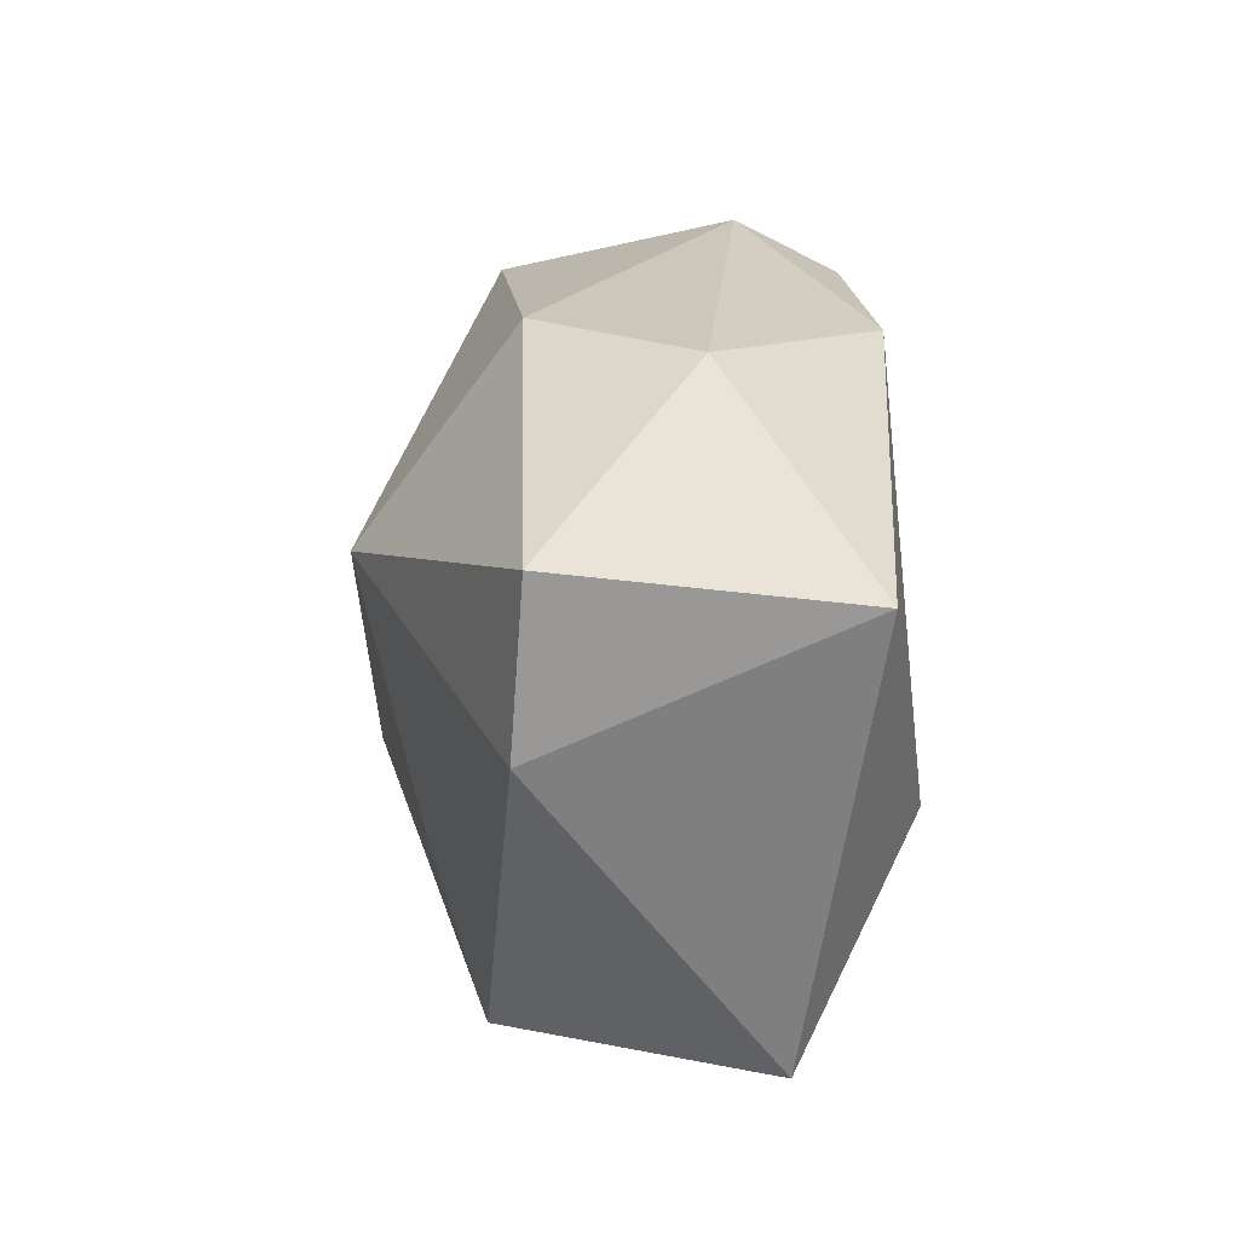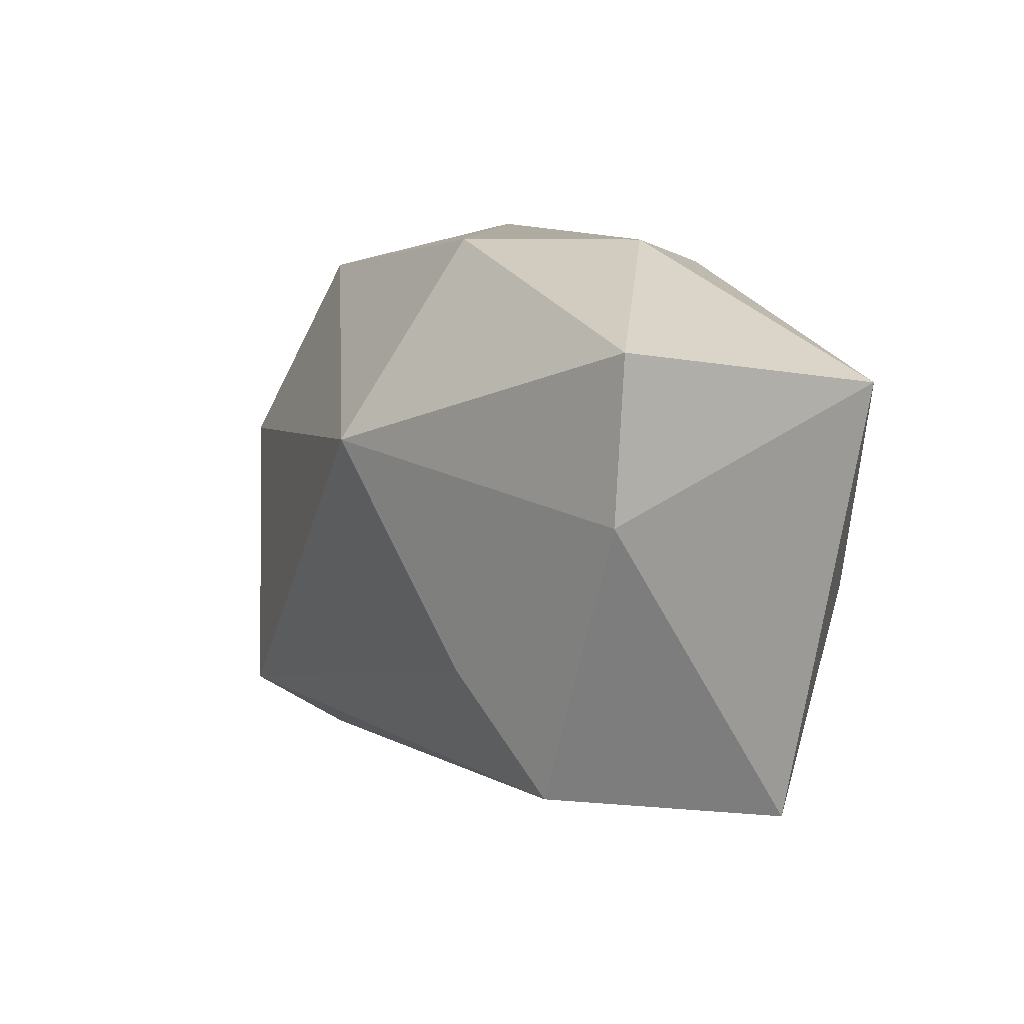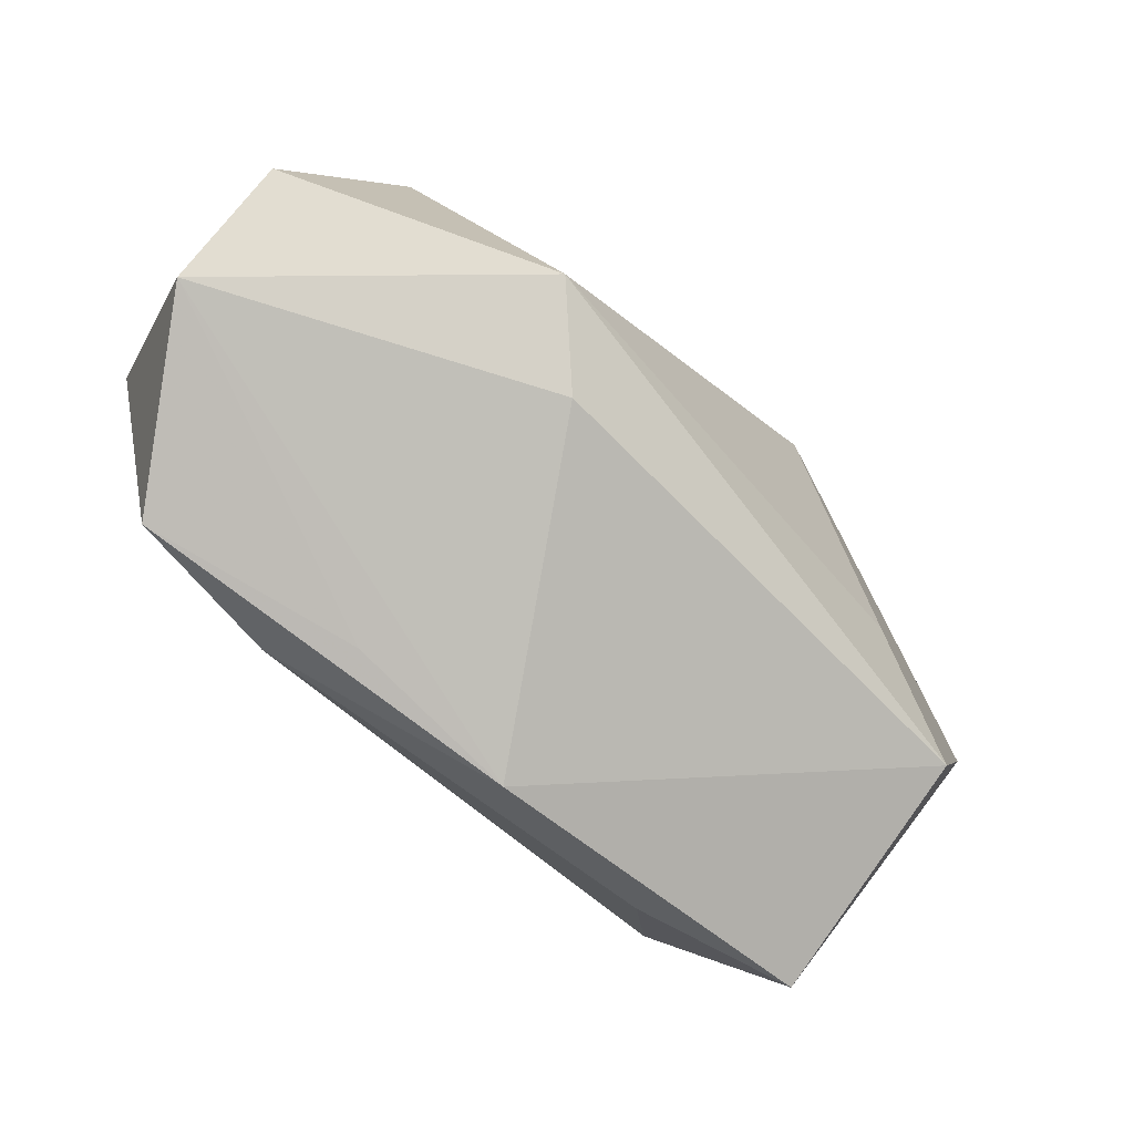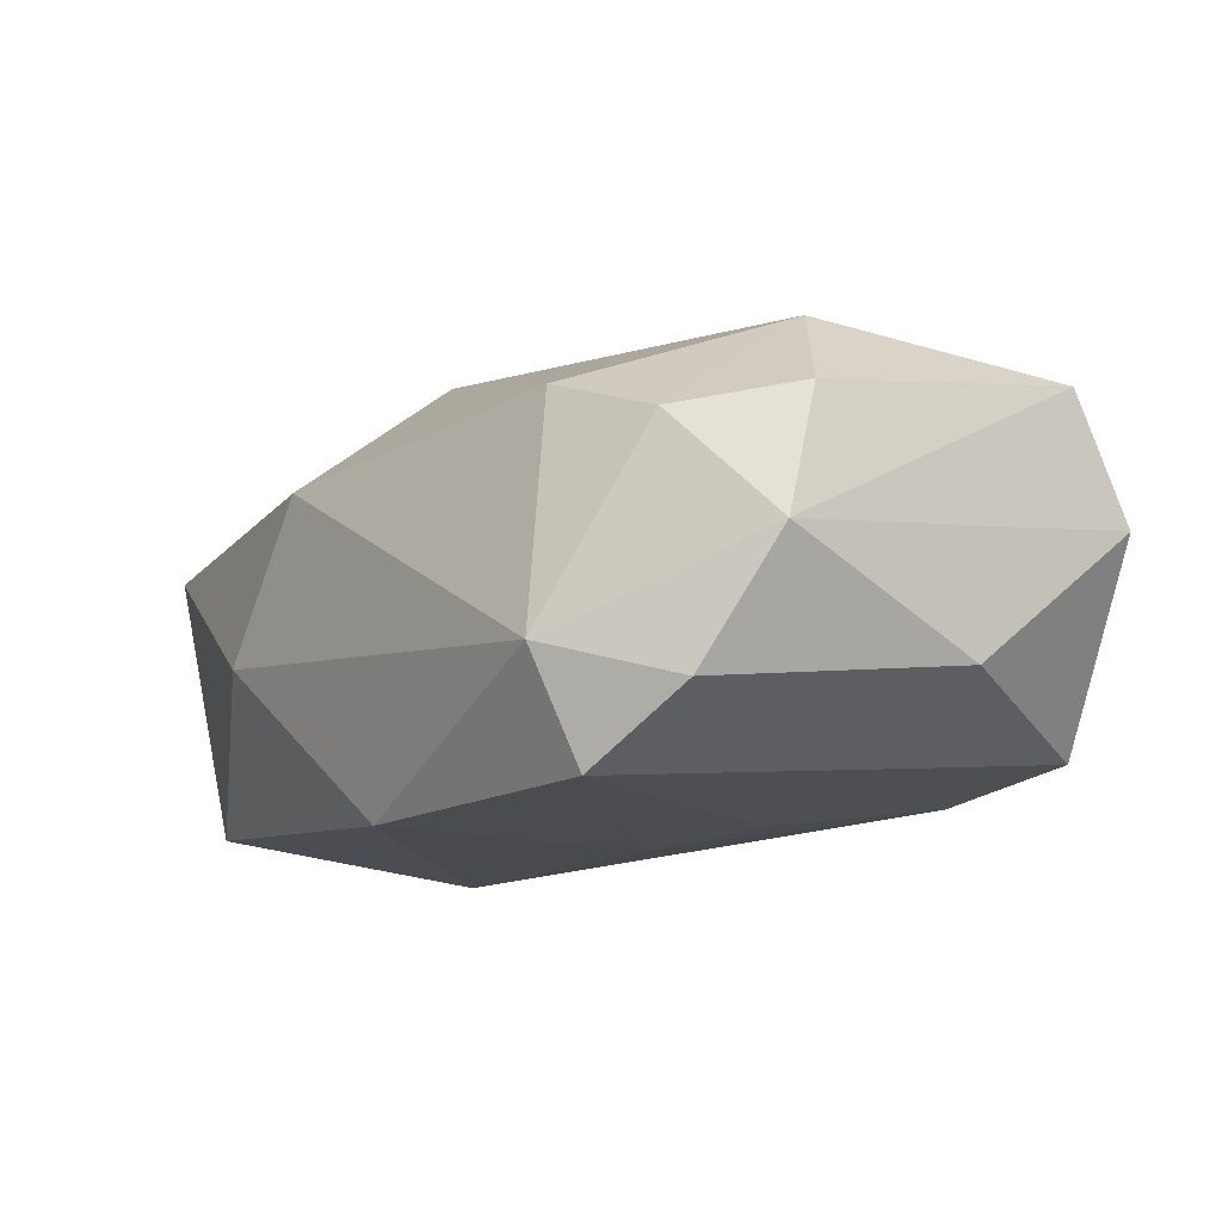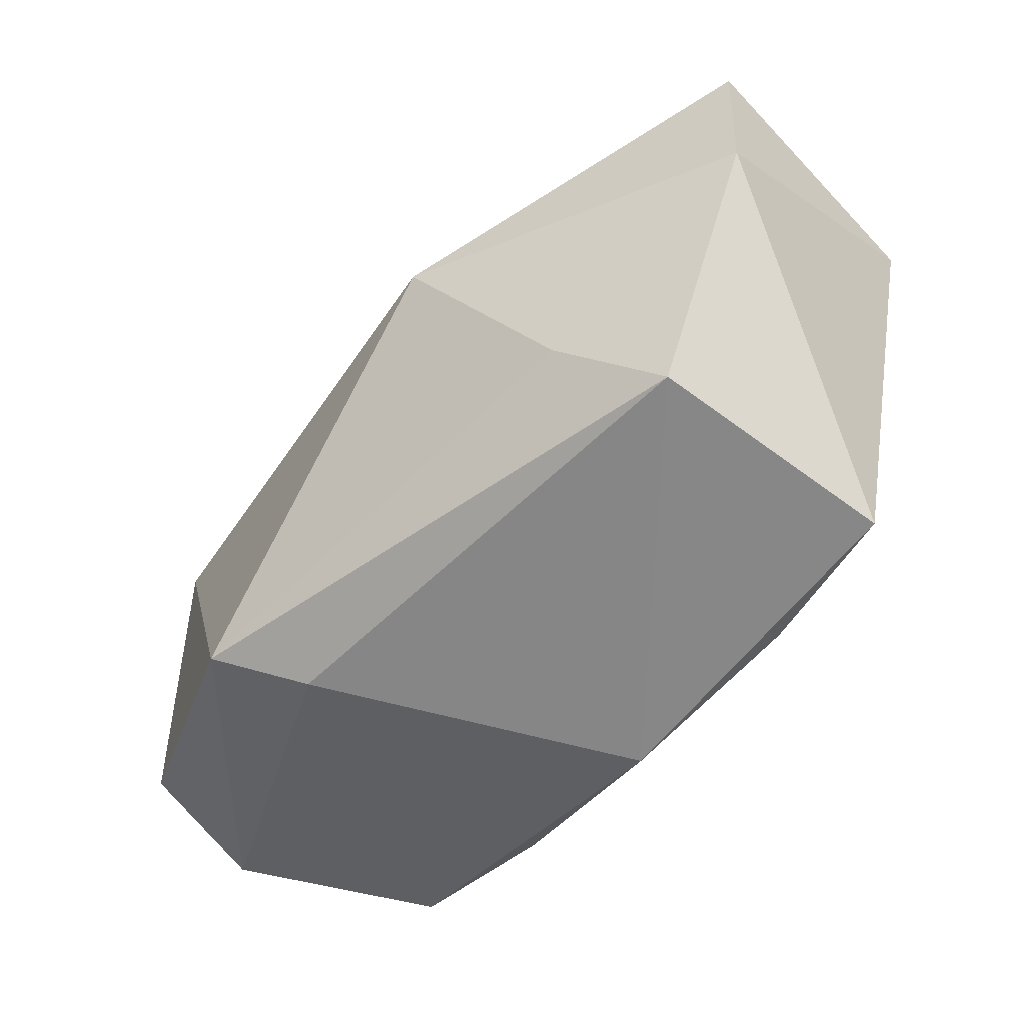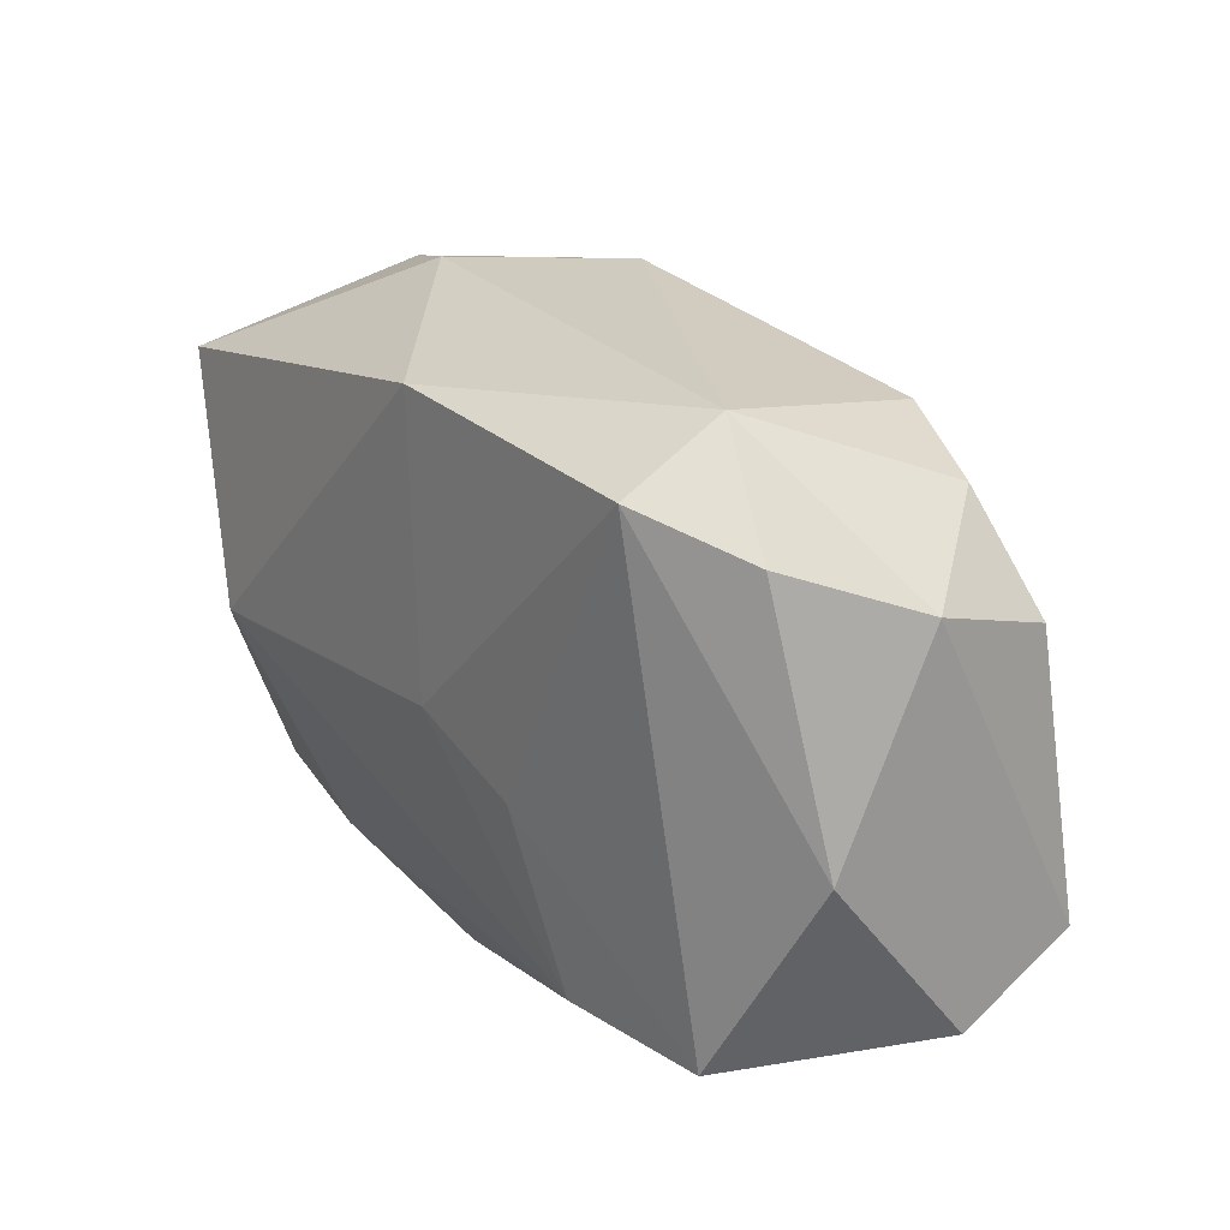
<metadata>
{"format":"obj","ext":"obj","renderer":"f3d","projection":"perspective","resolution":1024,"background":"white","views":[{"elev":23.8,"azim":87.9,"up":"+Y"},{"elev":12.2,"azim":67.0,"up":"+Y"},{"elev":-77.8,"azim":-40.9,"up":"+Y"},{"elev":-13.6,"azim":-124.6,"up":"+Z"},{"elev":-47.0,"azim":49.5,"up":"+Y"},{"elev":21.3,"azim":-127.0,"up":"+Y"}]}
</metadata>
<code>
v 0.03188 -0.01748 0.0117
v -0.0163 -0.0193 0.02132
v -0.001789 -0.002414 -0.0184
v 0.0228 -0.008713 0.01569
v -0.02649 -0.0009283 -0.01566
v -0.03251 0.01585 -0.01191
v -0.02476 0.02398 -0.009015
v -0.03696 -0.005669 -0.009289
v 0.03723 0.01564 -0.01455
v 0.03964 0.01959 0.00873
v -0.03737 0.008926 0.008692
v -0.02957 0.003368 0.01679
v 0.0402 0.0064 0.009724
v 0.01999 -0.02213 -0.01209
v 0.00474 -0.02724 -0.01005
v -0.02206 0.02067 0.01032
v 0.007026 0.02546 0.008545
v 0.01047 0.009092 0.02129
v -0.02477 0.01938 -0.01778
v -0.0108 -0.007161 -0.01721
v -0.01012 -0.02286 0.01502
v -0.01525 -0.02188 -0.01516
v 0.01618 0.02569 -0.004048
v 0.02706 -0.003739 -0.0184
v -0.01004 -0.02508 -0.009468
v -0.03143 0.01772 0.006736
v -0.02825 -0.02255 -0.01336
v -0.0006632 0.02184 -0.0184
v -0.038 -0.02019 0.002332
v -0.03804 0.01197 -0.001771
v -0.03804 -0.01494 0.01252
v 0.03376 -0.02133 -0.009262
f 12 2 18
f 15 27 22
f 1 21 15
f 2 21 1
f 8 5 27
f 3 22 20
f 20 22 27
f 27 5 20
f 25 27 15
f 29 21 2
f 29 8 27
f 27 25 29
f 15 21 29
f 29 25 15
f 30 8 29
f 32 1 15
f 10 17 18
f 18 2 4
f 2 1 4
f 5 8 19
f 19 20 5
f 19 28 3
f 3 20 19
f 16 12 18
f 18 17 16
f 12 11 31
f 2 12 31
f 31 29 2
f 31 11 30
f 30 29 31
f 9 32 24
f 24 28 9
f 3 28 24
f 24 22 3
f 15 22 14
f 14 32 15
f 22 24 14
f 14 24 32
f 13 32 9
f 9 10 13
f 1 32 13
f 13 10 18
f 18 4 13
f 13 4 1
f 6 8 30
f 6 19 8
f 30 11 26
f 26 11 12
f 12 16 26
f 7 16 17
f 7 26 16
f 28 19 7
f 19 6 7
f 7 6 30
f 30 26 7
f 17 10 23
f 23 10 9
f 23 7 17
f 9 28 23
f 28 7 23

</code>
